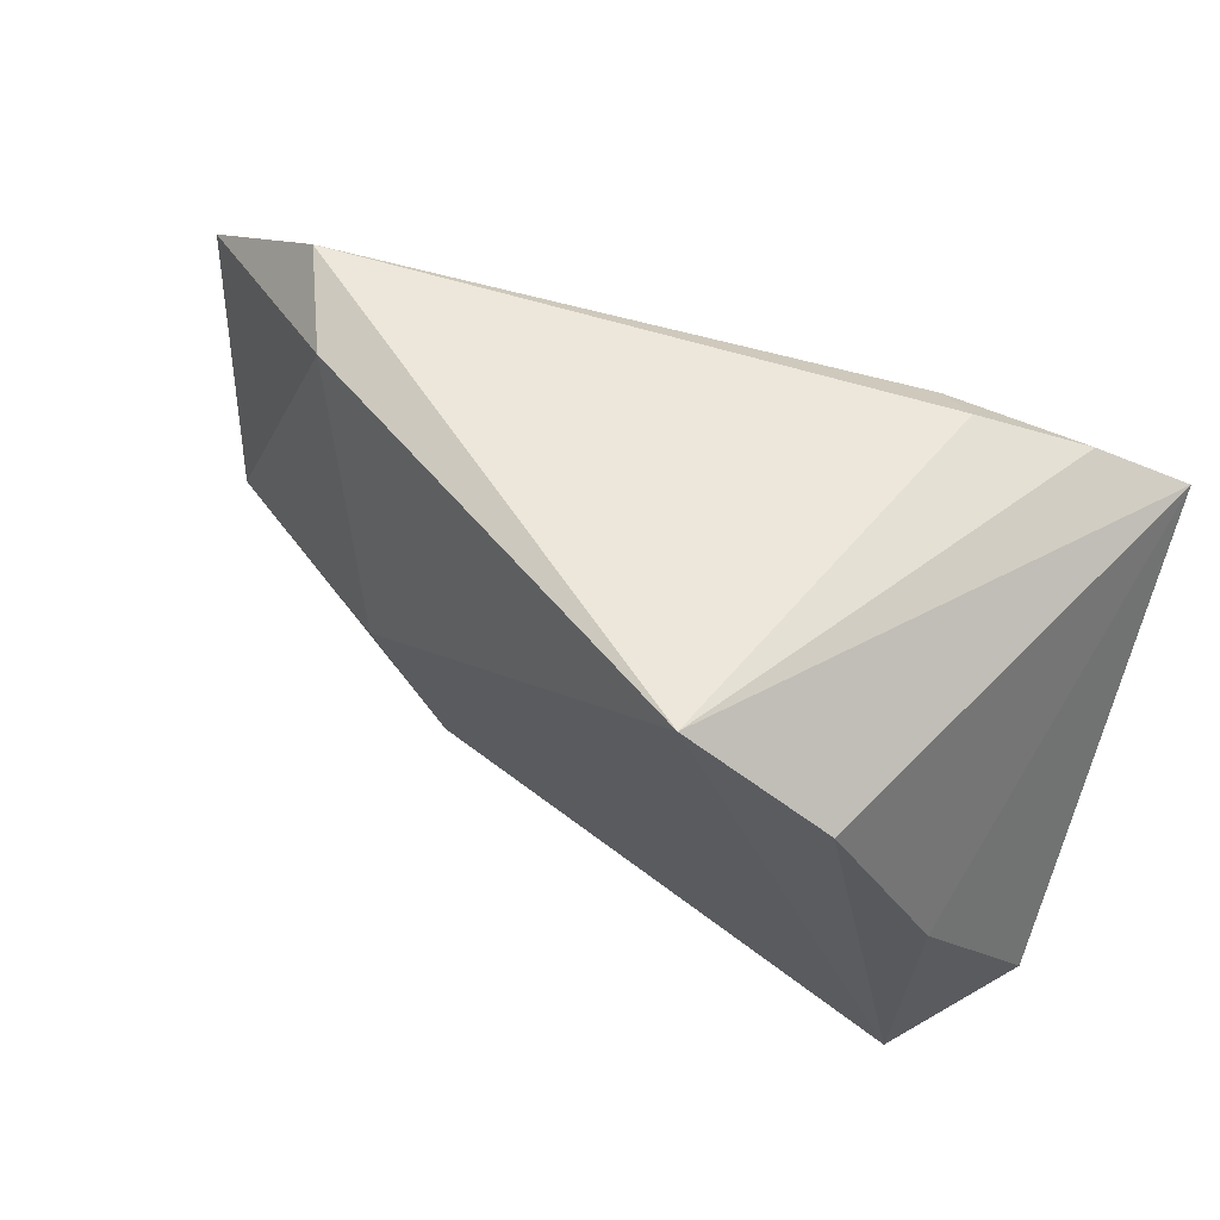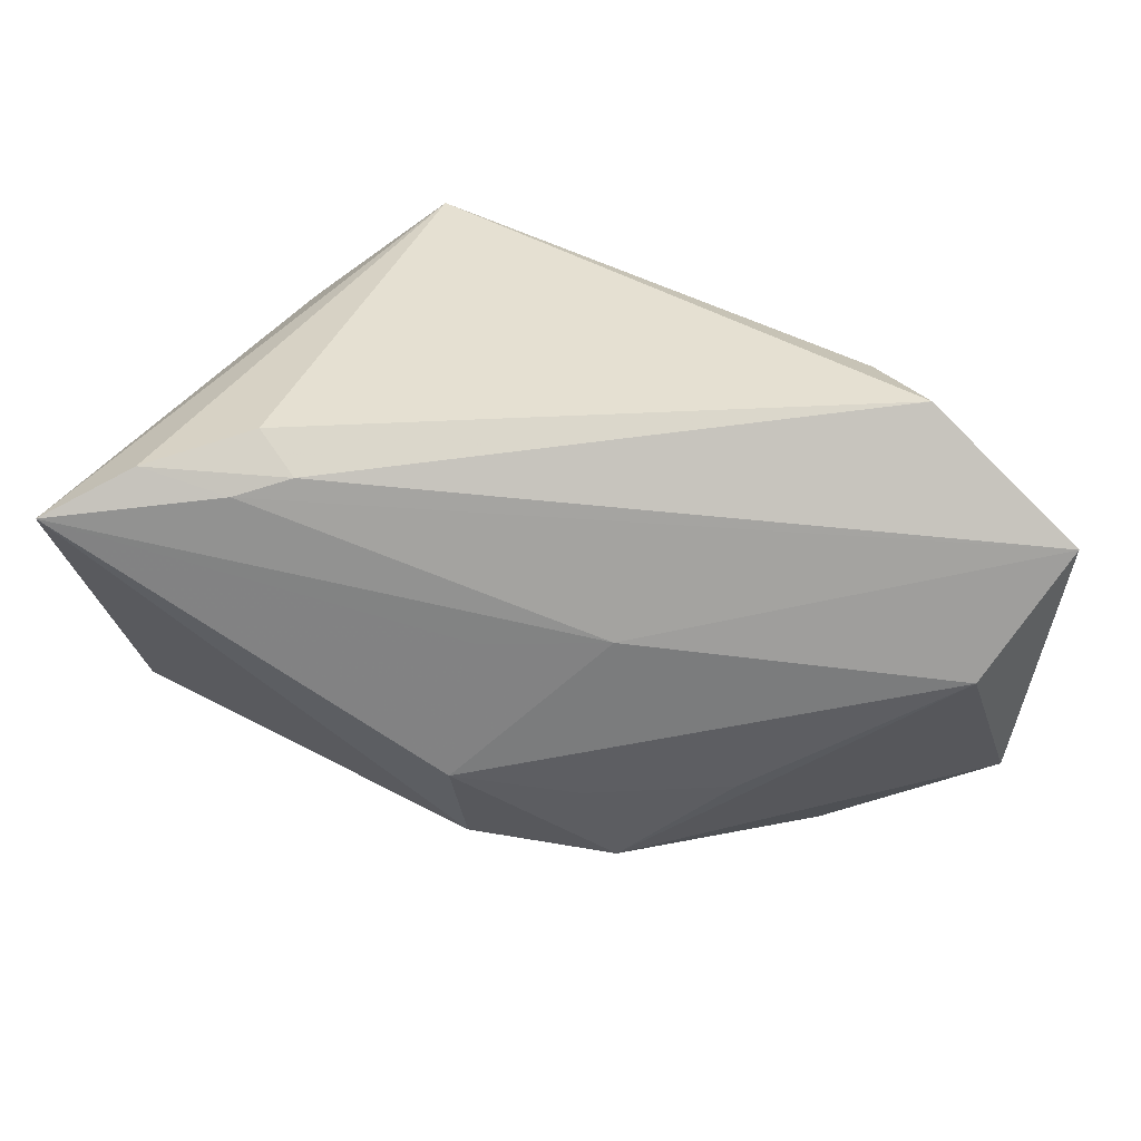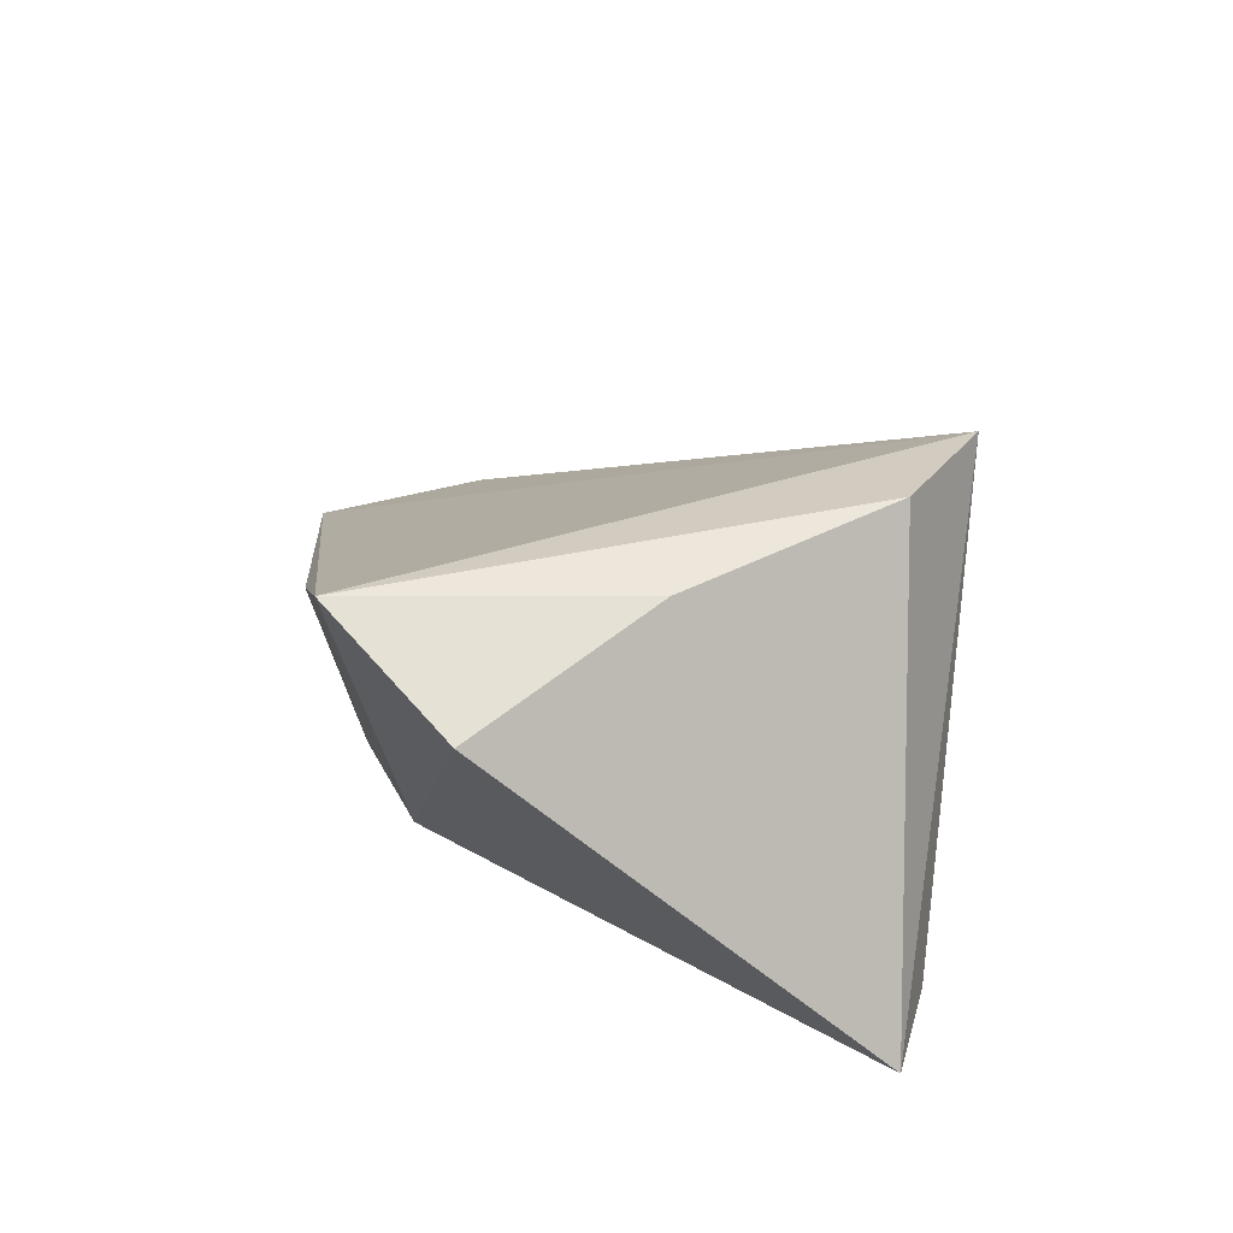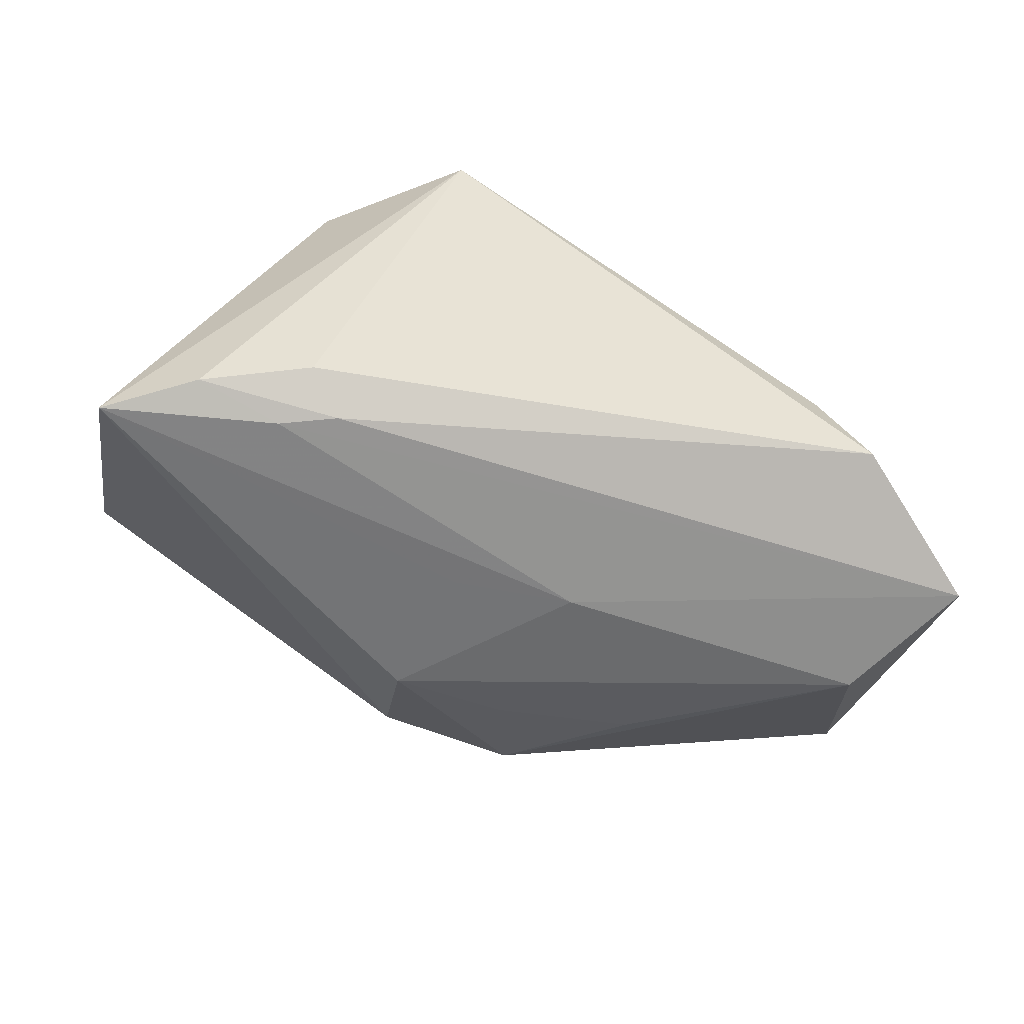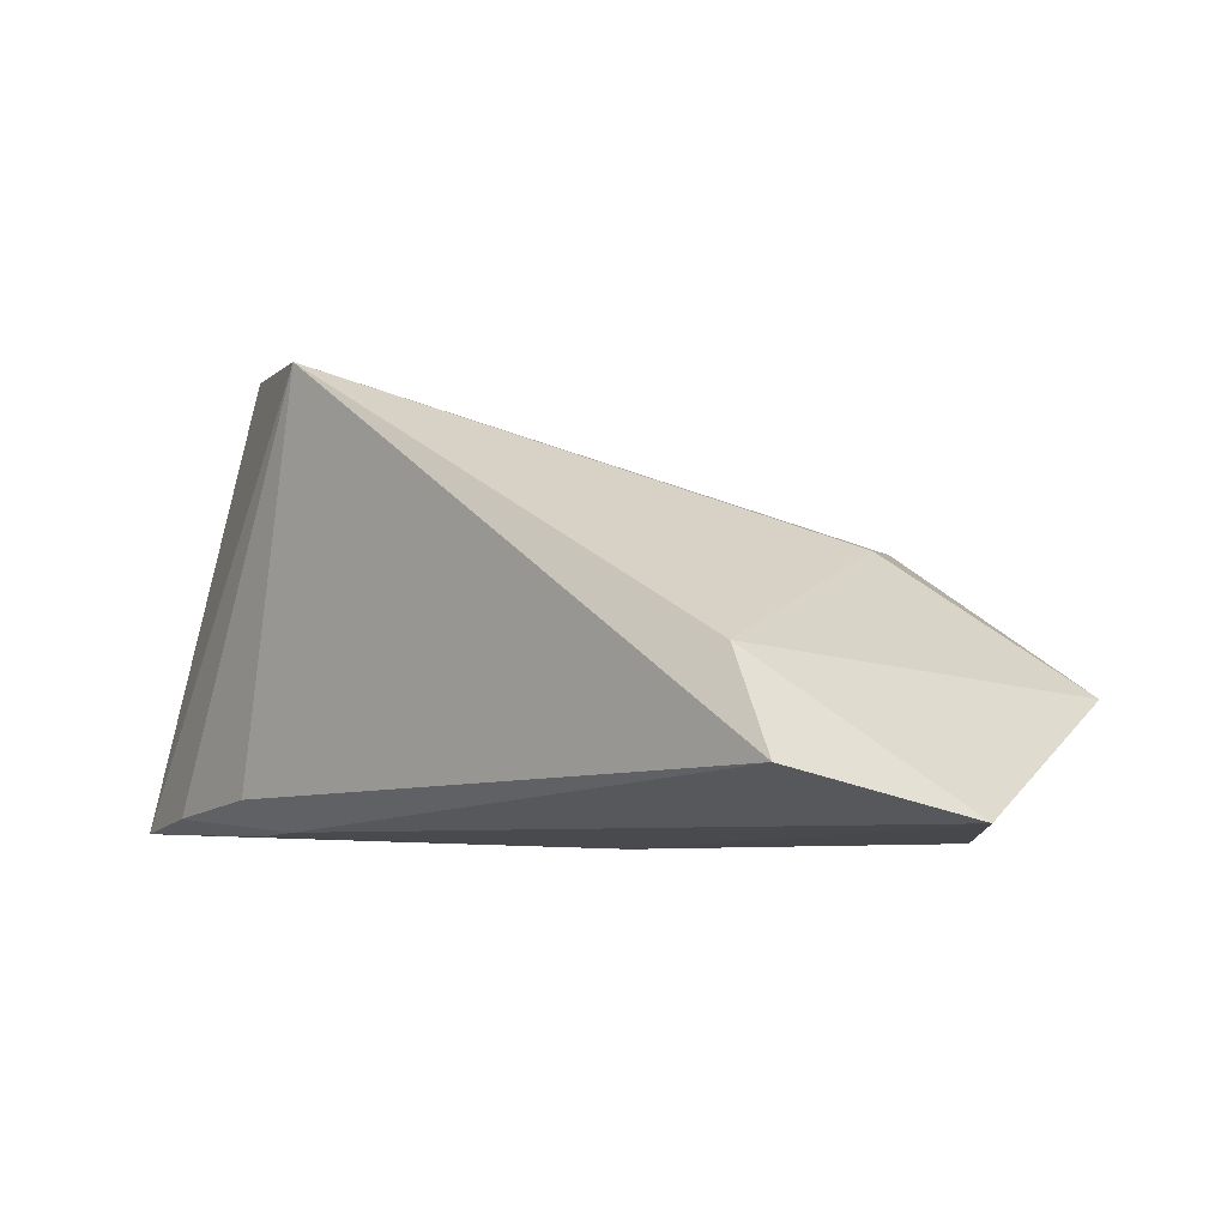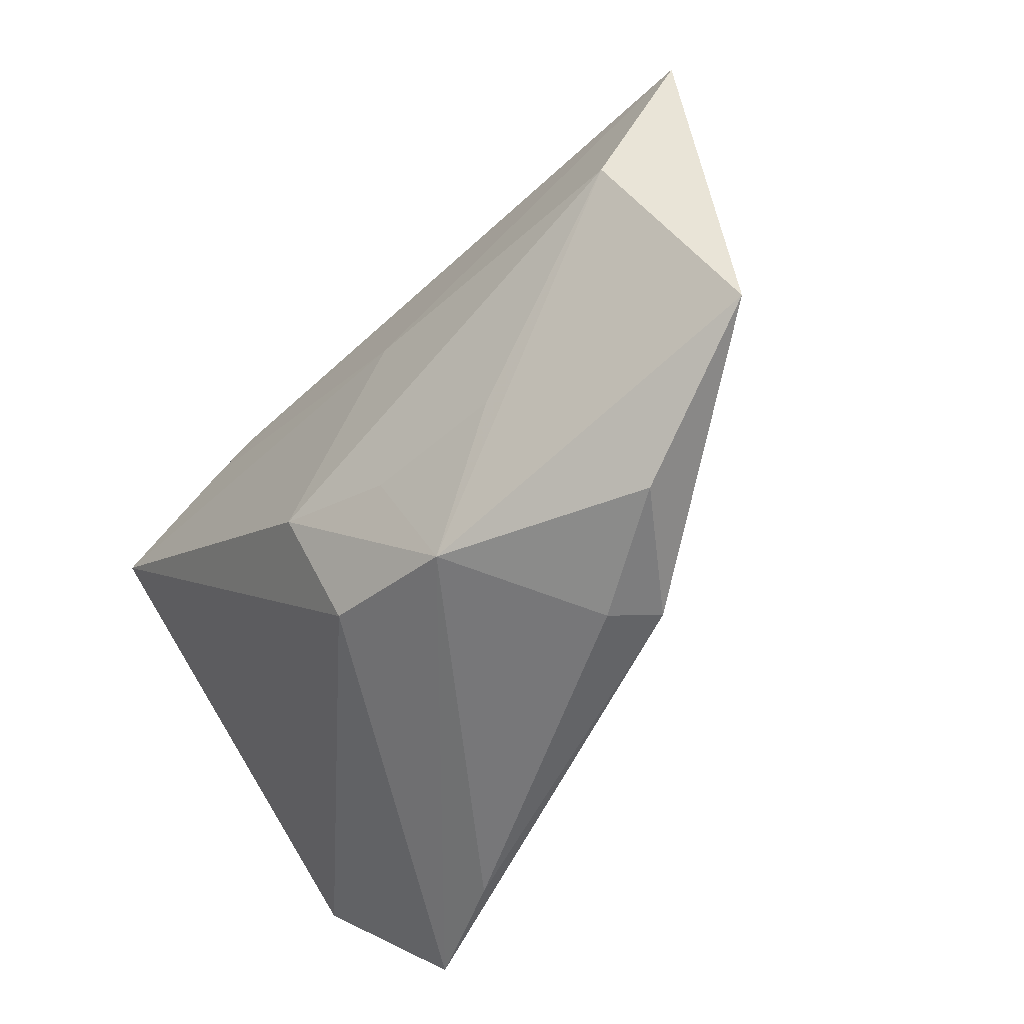
<metadata>
{"format":"obj","ext":"obj","renderer":"f3d","projection":"perspective","resolution":1024,"background":"white","views":[{"elev":63.4,"azim":20.7,"up":"+Y"},{"elev":28.7,"azim":-176.9,"up":"+Y"},{"elev":25.1,"azim":80.0,"up":"+Z"},{"elev":-56.2,"azim":165.3,"up":"+Z"},{"elev":-1.3,"azim":-145.2,"up":"+Z"},{"elev":-52.1,"azim":-130.1,"up":"+Y"}]}
</metadata>
<code>
v 0.03715 -0.003875 0.02516
v 0.03644 -0.0368 0.02745
v -0.01347 -0.0298 -0.01442
v 0.004946 -0.01315 -0.02393
v -0.0462 0.02862 -0.01274
v -0.02574 -0.03293 0.009846
v 0.03735 0.02304 -0.02144
v 0.003872 -0.02604 -0.01581
v -0.04072 0.02737 -0.00109
v -0.02711 -0.01713 -0.01836
v -0.02245 -0.03454 0.003979
v 0.02574 0.02245 0.02874
v 0.04799 -0.02565 0.01678
v 0.04799 0.0178 -0.02393
v 0.02089 -0.03709 0.02135
v 0.009484 0.0347 0.02877
v -0.05832 -0.02024 -0.007252
v -0.03779 -0.0314 -0.003101
v -0.05236 -0.0004511 -0.02197
v -0.01323 0.004559 -0.02393
v -0.03417 -0.01328 0.009339
v -0.06225 0.01448 -0.01872
v 0.02043 0.02258 -0.02239
v -0.009621 -0.0173 -0.02046
v 0.02717 0.02058 -0.02325
v 0.001561 0.003894 -0.02393
v 0.02453 0.02648 -0.01867
f 9 16 5
f 21 9 17
f 16 9 21
f 5 16 27
f 14 16 12
f 12 16 2
f 22 9 5
f 22 19 17
f 17 9 22
f 6 21 17
f 2 16 6
f 16 21 6
f 18 6 17
f 14 12 1
f 1 12 2
f 14 4 26
f 8 4 14
f 19 22 20
f 22 25 20
f 20 4 19
f 20 26 4
f 20 25 14
f 14 26 20
f 14 25 7
f 7 16 14
f 7 27 16
f 23 22 5
f 23 25 22
f 5 27 23
f 27 7 23
f 23 7 25
f 2 8 13
f 13 8 14
f 14 1 13
f 13 1 2
f 6 18 11
f 4 8 3
f 17 19 3
f 3 18 17
f 3 11 18
f 3 8 2
f 10 3 19
f 15 3 2
f 11 3 15
f 2 6 15
f 6 11 15
f 4 3 24
f 3 10 24
f 19 4 24
f 24 10 19

</code>
